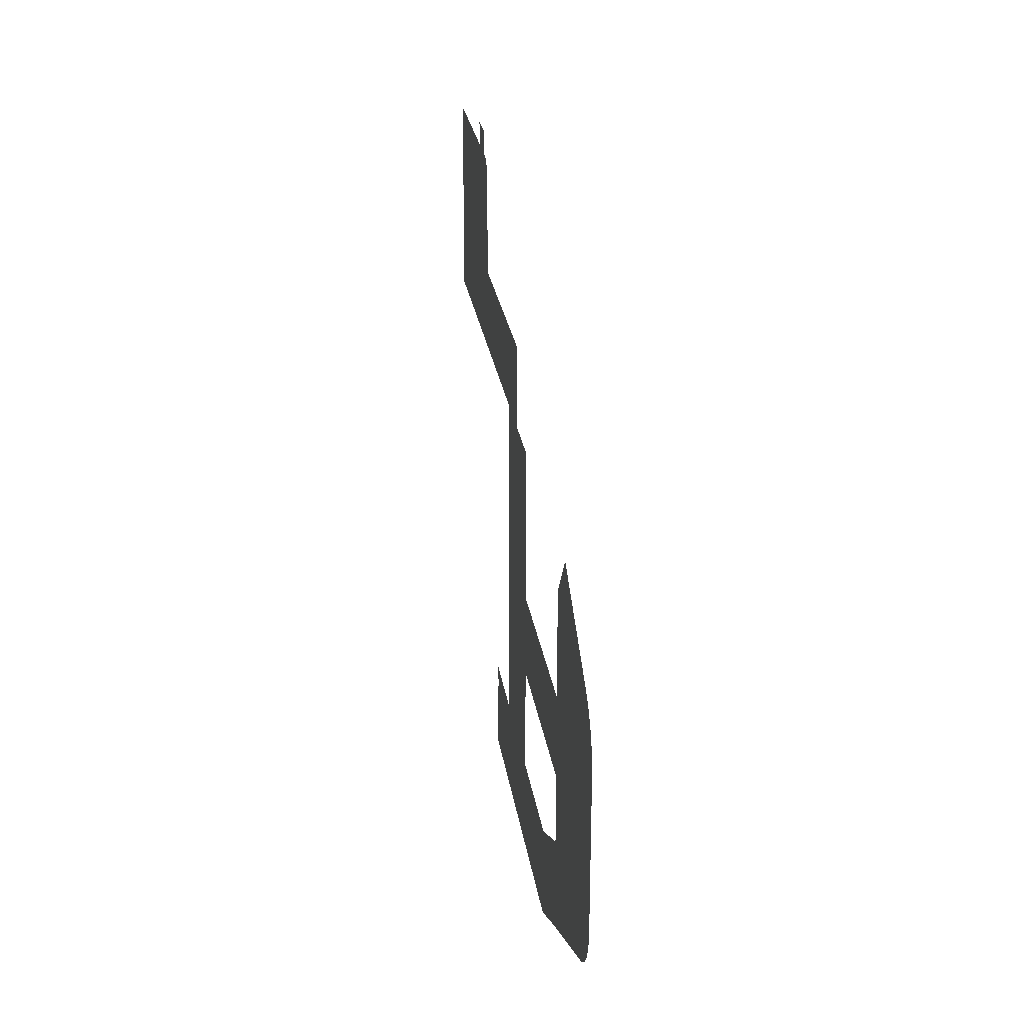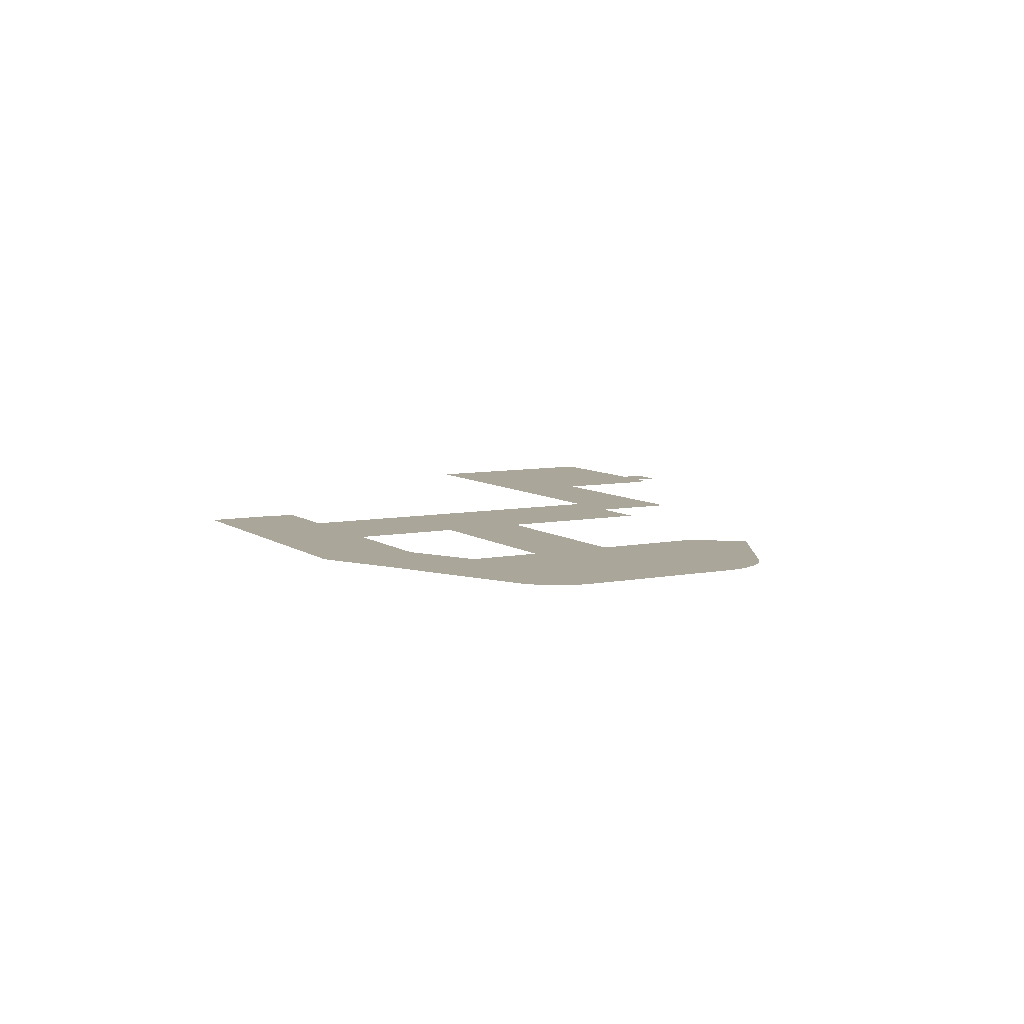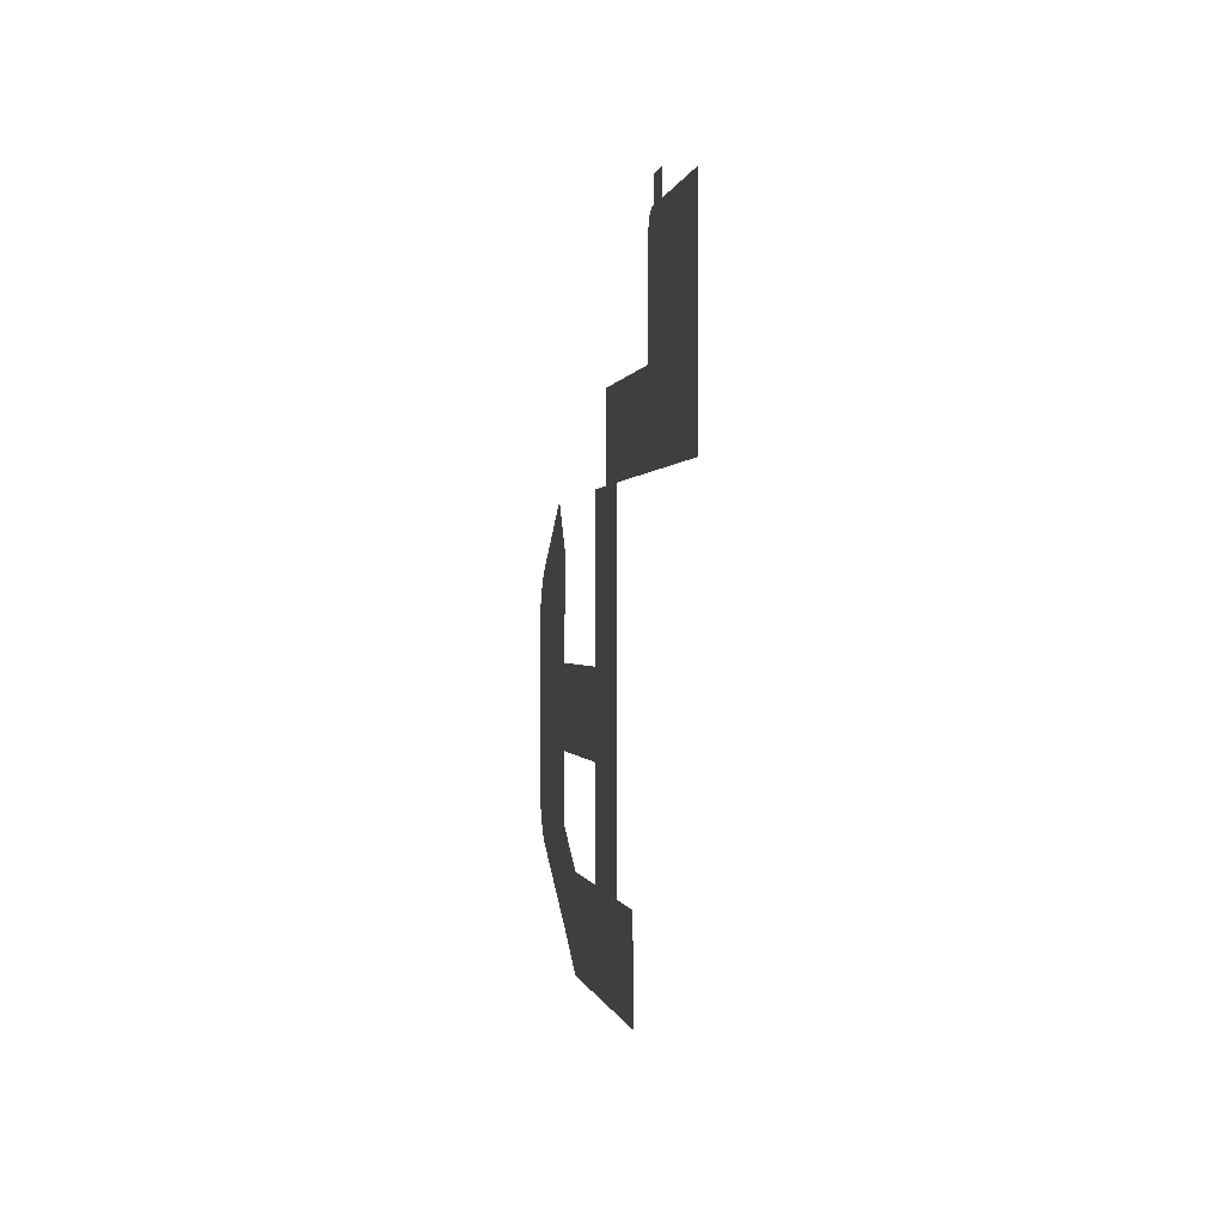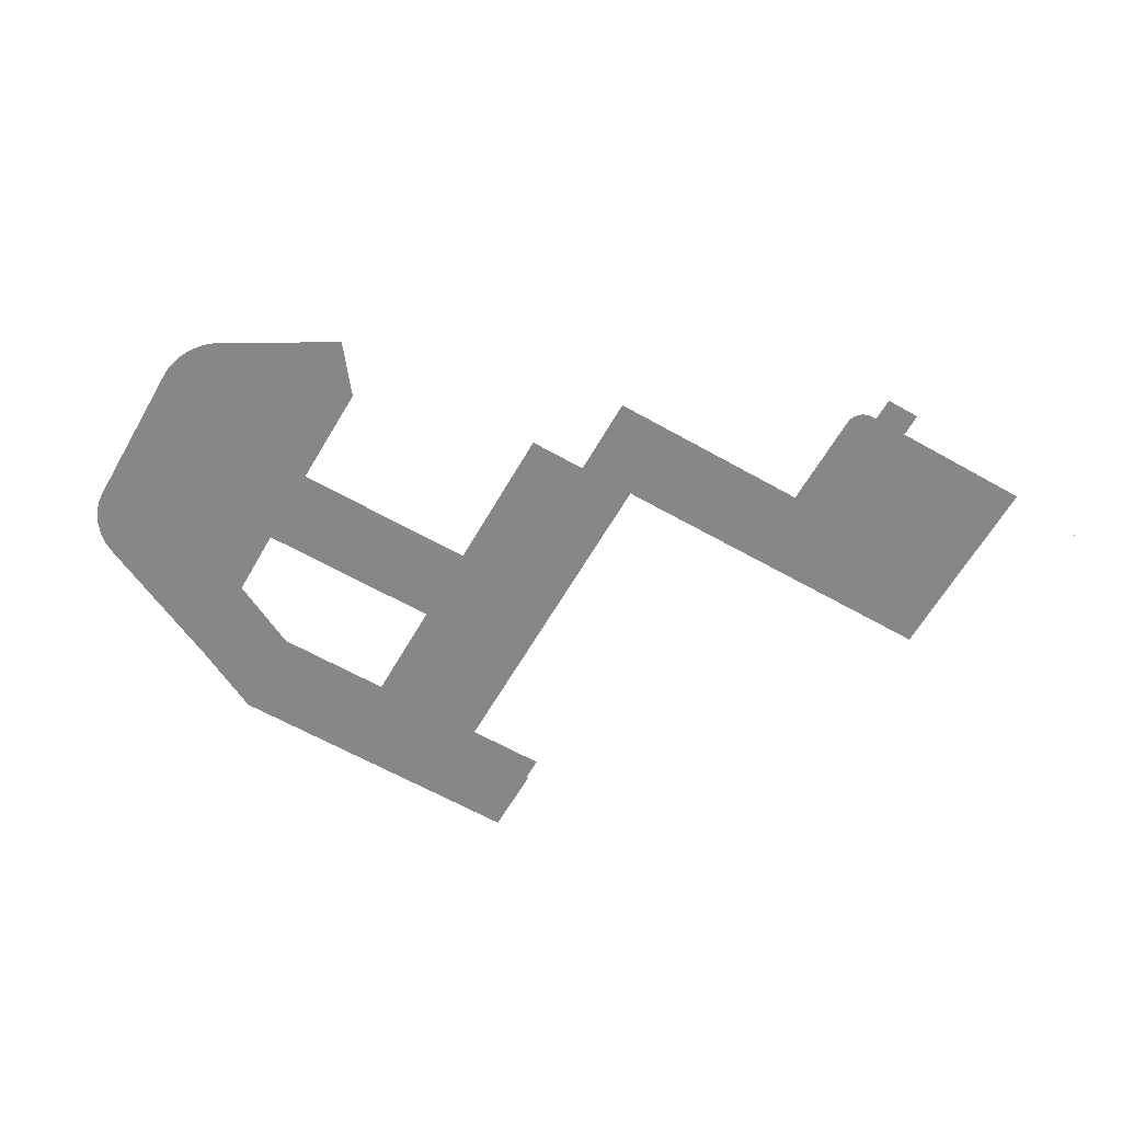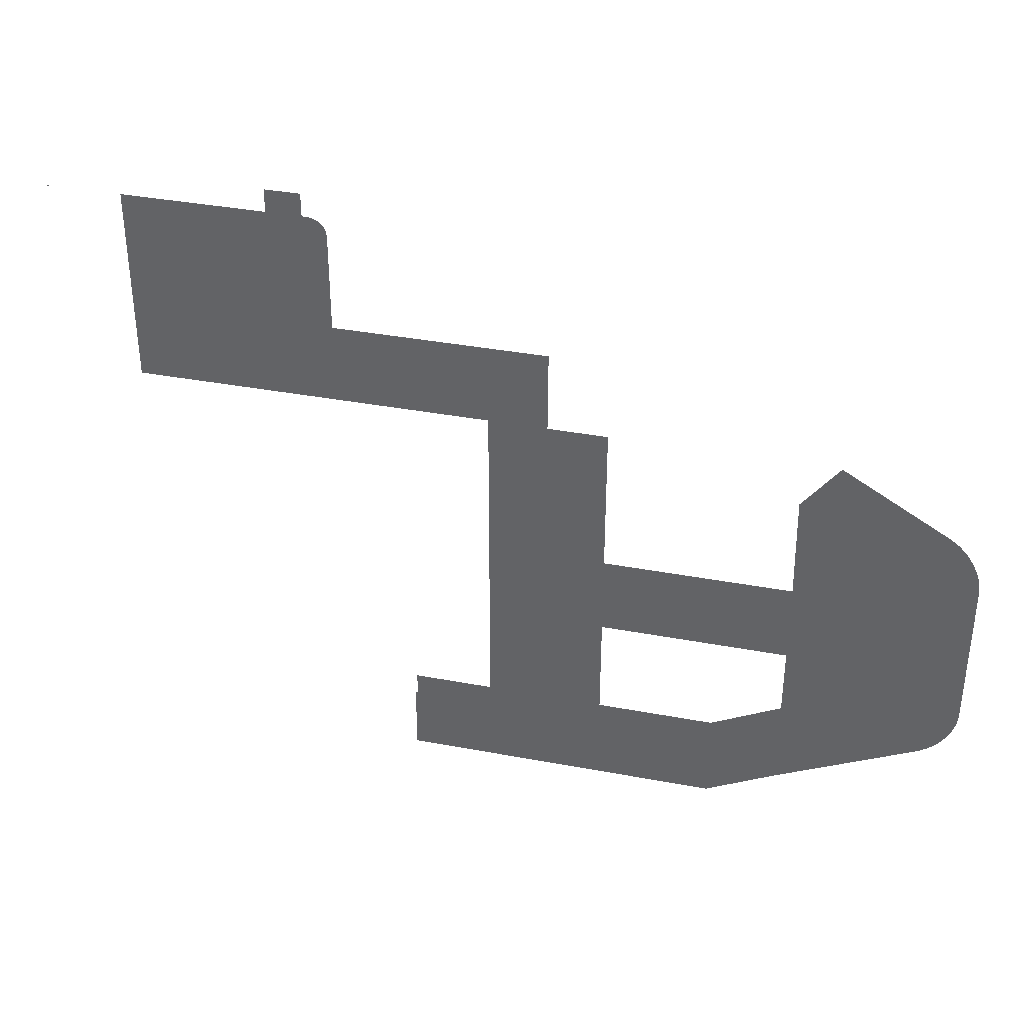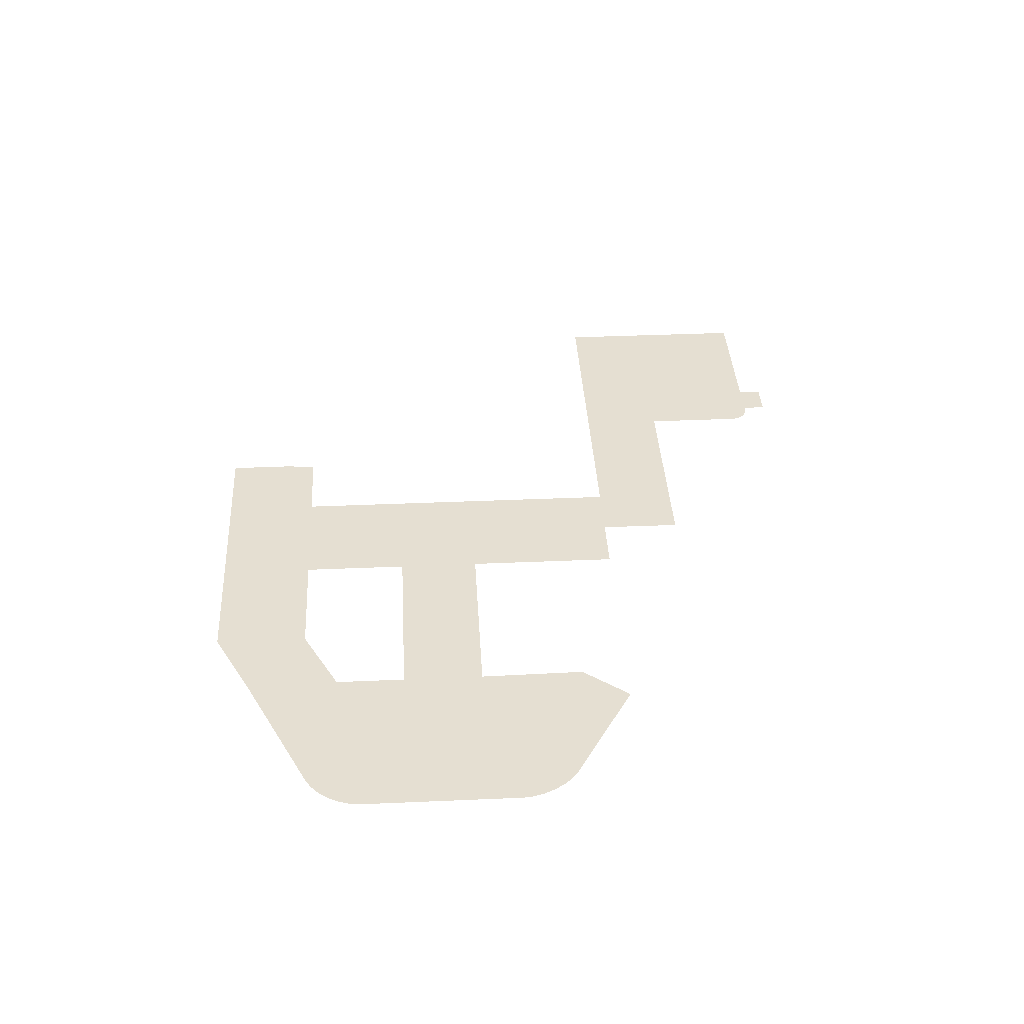
<metadata>
{"format":"obj","ext":"obj","renderer":"f3d","projection":"perspective","resolution":1024,"background":"white","views":[{"elev":25.8,"azim":-98.1,"up":"+Z"},{"elev":7.8,"azim":-119.0,"up":"+Y"},{"elev":-0.1,"azim":81.0,"up":"+Z"},{"elev":-62.6,"azim":-29.9,"up":"+Y"},{"elev":36.9,"azim":-166.3,"up":"+Z"},{"elev":37.5,"azim":-93.2,"up":"+Y"}]}
</metadata>
<code>
o Cube.003_Cube.000
v 35 2e-06 -14.12
v 41.8 2e-06 -14
v 41.8 3e-06 -20
v 35 3e-06 -20
v 15 2e-06 -14.12
v 25.01 2e-06 -14.12
v 25.01 3e-06 -20
v 15 3e-06 -20
v 30.08 2e-06 -14.12
v 30.09 3e-06 -20
v 30.08 2e-06 -12
v 35 2e-06 -12
v 15 2e-06 -12
v 25 2e-06 -12
v 41.8 2e-06 -12
v 42 2e-06 -14
v 42 3e-06 -20
v 30.08 0 -3.039
v 35 1e-06 -3.077
v 30.03 -3e-06 17
v 35 -3e-06 17
v 35 -1e-06 3.982
v 30.08 -1e-06 3.991
v 46.89 -4e-06 24
v 48 -4e-06 24
v 48 -3e-06 17
v 46.86 -3e-06 17
v 30 -4e-06 24
v 35 -4e-06 24
v 39.78 -4e-06 24
v 39.75 -3e-06 17
v 65.16 -3e-06 17
v 65.16 -4e-06 23.99
v 71.24 -6e-06 34
v 71.62 -6e-06 33.9
v 71.9 -5e-06 33.62
v 9 -1e-06 4
v 25 -1e-06 4
v 25 0 -3
v 9 0 -3
v 50 -6e-06 36
v 53 -6e-06 36
v 53 -6e-06 34
v 50 -6e-06 34
v 65.16 -6e-06 34
v 27 -1e-06 3.996
v 27 0 -3.015
v 25 -3e-06 17
v 27.05 -3e-06 17
v 27 2e-06 -12
v 27 2e-06 -14.12
v 27.01 3e-06 -20
v 72 -5e-06 33.24
v 71.44 -6e-06 33.97
v 71.97 -5e-06 33.44
v 53.12 -4e-06 23.99
v 65 -4e-06 23.99
v 65 -3e-06 17
v 53.12 -3e-06 17
v 50.08 -4e-06 23.99
v 50.25 -3e-06 17
v 65 -6e-06 34
v 48 -5e-06 32.42
v 9 2e-06 -13
v 9 1e-06 -9
v -6 -1e-06 6
v 9.129 -2e-06 13
v -6 -1e-06 4
v -6 0 -3
v -6 1e-06 -6
v -6 -1e-06 6.75
v -5.178 -2e-06 9.528
v -3.193 -2e-06 11.64
v -5.137 2e-06 -9.451
v -6 1e-06 -6.75
v -3.055 2e-06 -11.37
v 6 -3e-06 17
v 9 3e-06 -17
v -5.904 -1e-06 7.647
v -5.624 -1e-06 8.594
v -4.596 -2e-06 10.38
v -3.919 -2e-06 11.1
v -5.605 1e-06 -8.559
v -5.9 1e-06 -7.638
v -4.528 2e-06 -10.25
v -3.817 2e-06 -10.91
v 48.05 -5e-06 32.83
v 49.58 -6e-06 34
v 48.21 -5e-06 33.21
v 48.46 -5e-06 33.54
v 48.79 -6e-06 33.79
v 49.17 -6e-06 33.95
f 1 2 3 4
f 5 6 7 8
f 9 1 4 10
f 11 12 1 9
f 13 14 6 5
f 12 15 2 1
f 3 2 16 17
f 18 19 12 11
f 20 21 22 23
f 23 22 19 18
f 24 25 26 27
f 28 29 21 20
f 29 30 31 21
f 30 24 27 31
f 37 38 39 40
f 41 42 43 44
f 38 46 47 39
f 46 23 18 47
f 48 49 46 38
f 49 20 23 46
f 39 47 50 14
f 47 18 11 50
f 14 50 51 6
f 50 11 9 51
f 6 51 52 7
f 51 9 10 52
f 34 54 35
f 36 55 53
f 56 57 58 59
f 25 60 61 26
f 60 56 59 61
f 44 43 56 60
f 43 62 57 56
f 44 60 63
f 64 65 13 5
f 66 67 37 68
f 68 37 40 69
f 69 40 65 70
f 71 72 73
f 74 75 76
f 57 33 32 58
f 62 45 33 57
f 78 64 5 8
f 66 71 73
f 71 79 80
f 72 71 80
f 72 81 73
f 81 82 73
f 73 77 67
f 67 66 73
f 75 70 76
f 70 65 76
f 64 78 76
f 65 64 76
f 83 84 75
f 85 74 76
f 74 83 75
f 76 86 85
f 25 63 60
f 63 87 88
f 44 63 88
f 87 89 90
f 90 91 92
f 92 88 90
f 90 88 87

</code>
